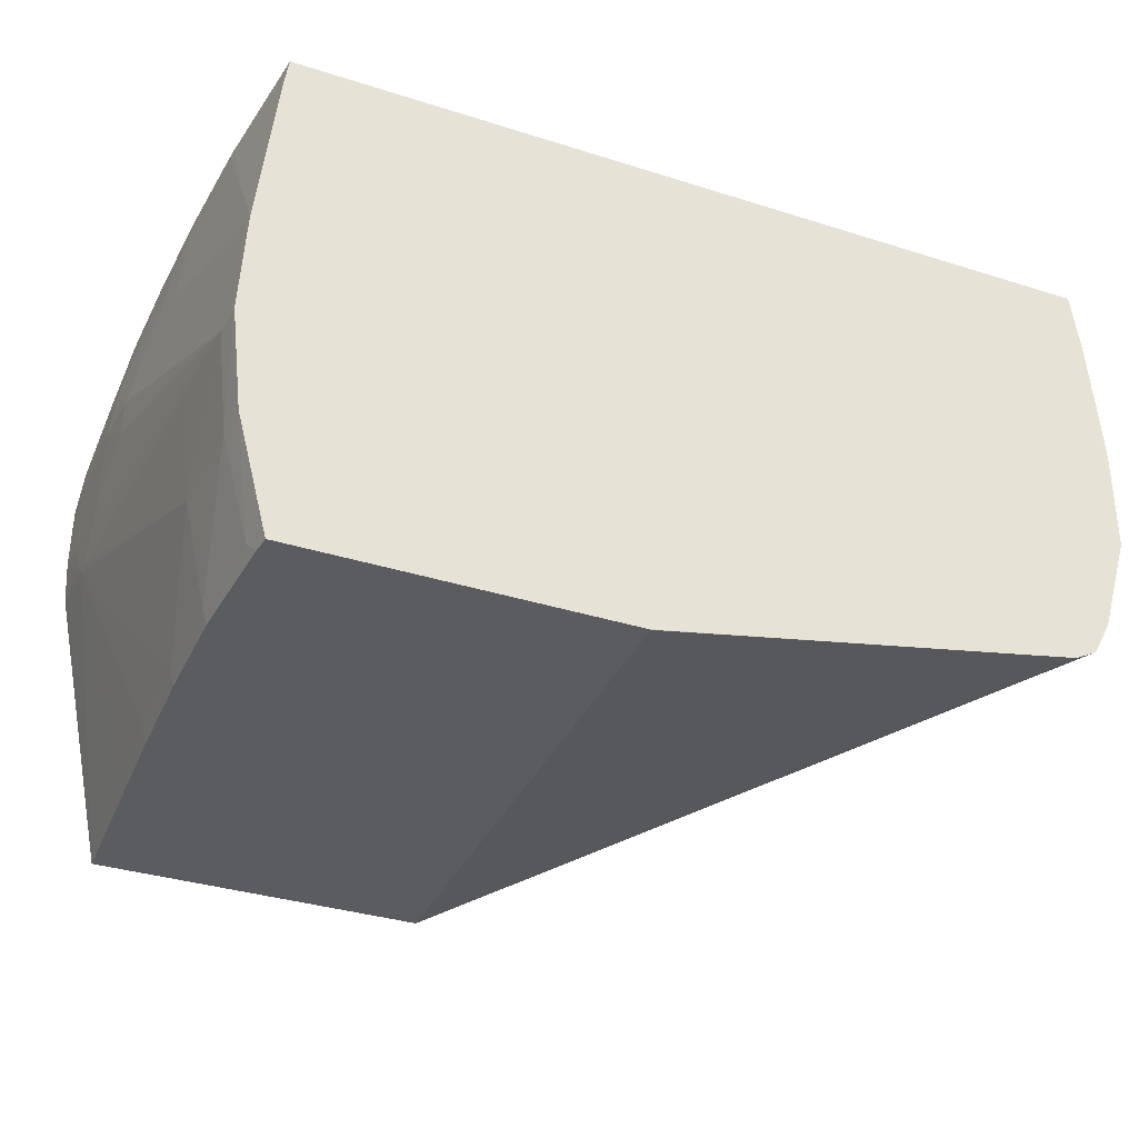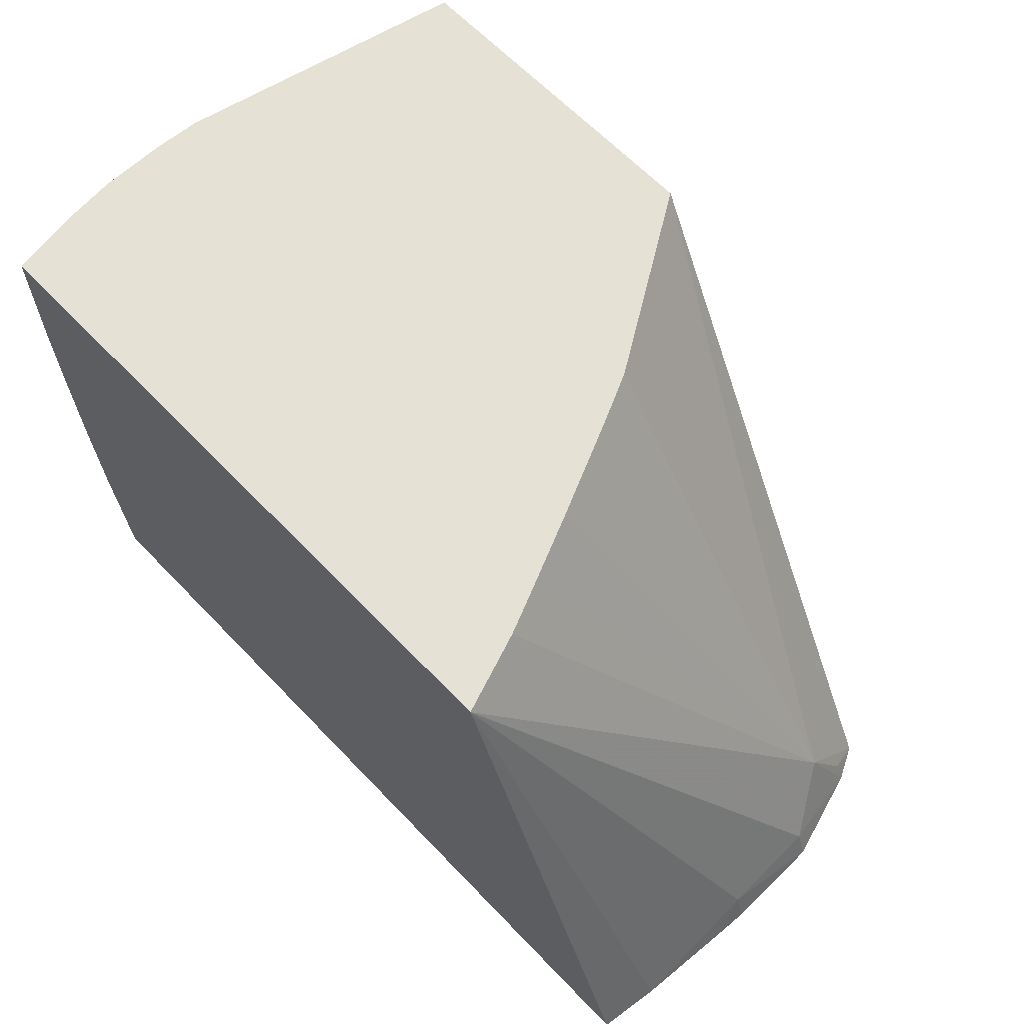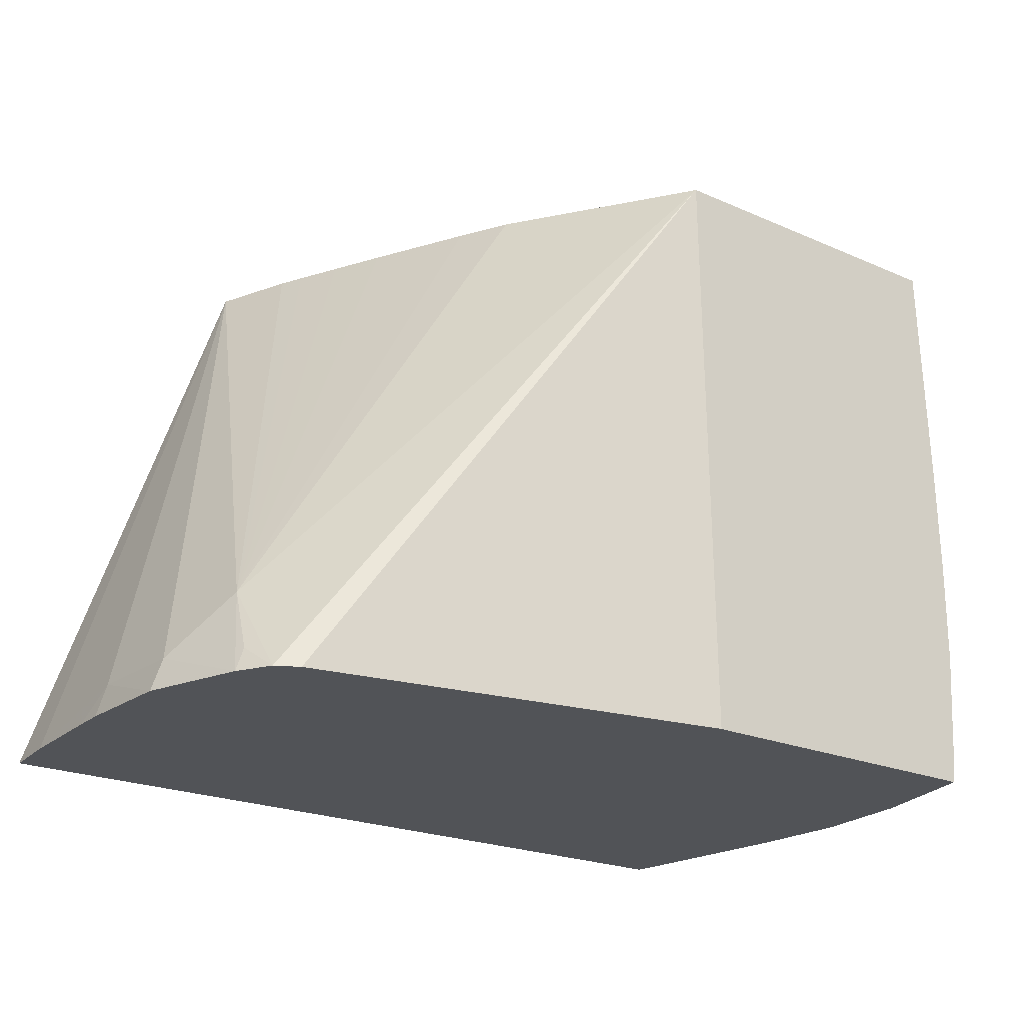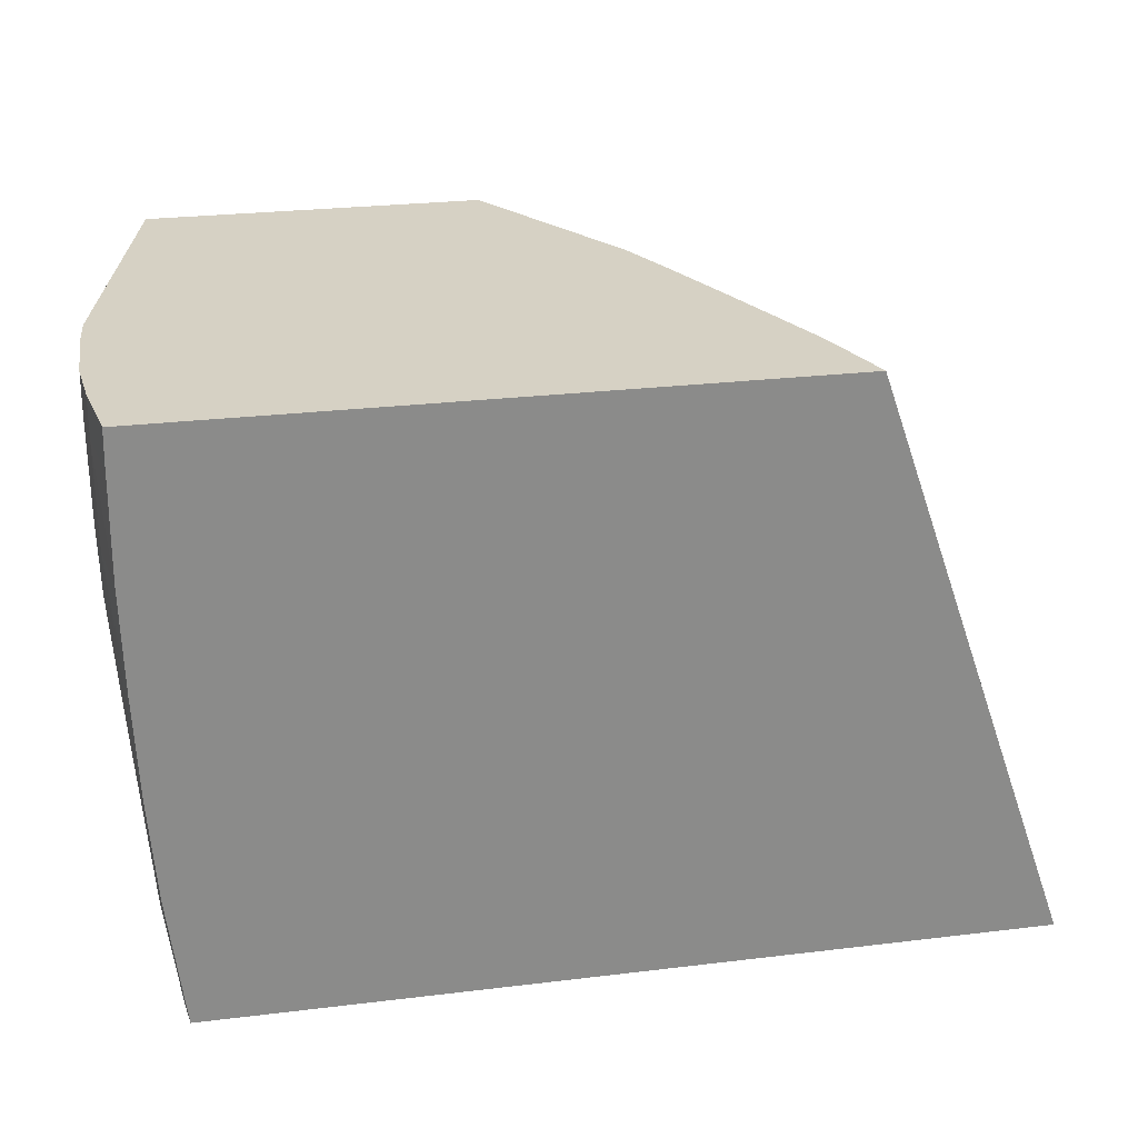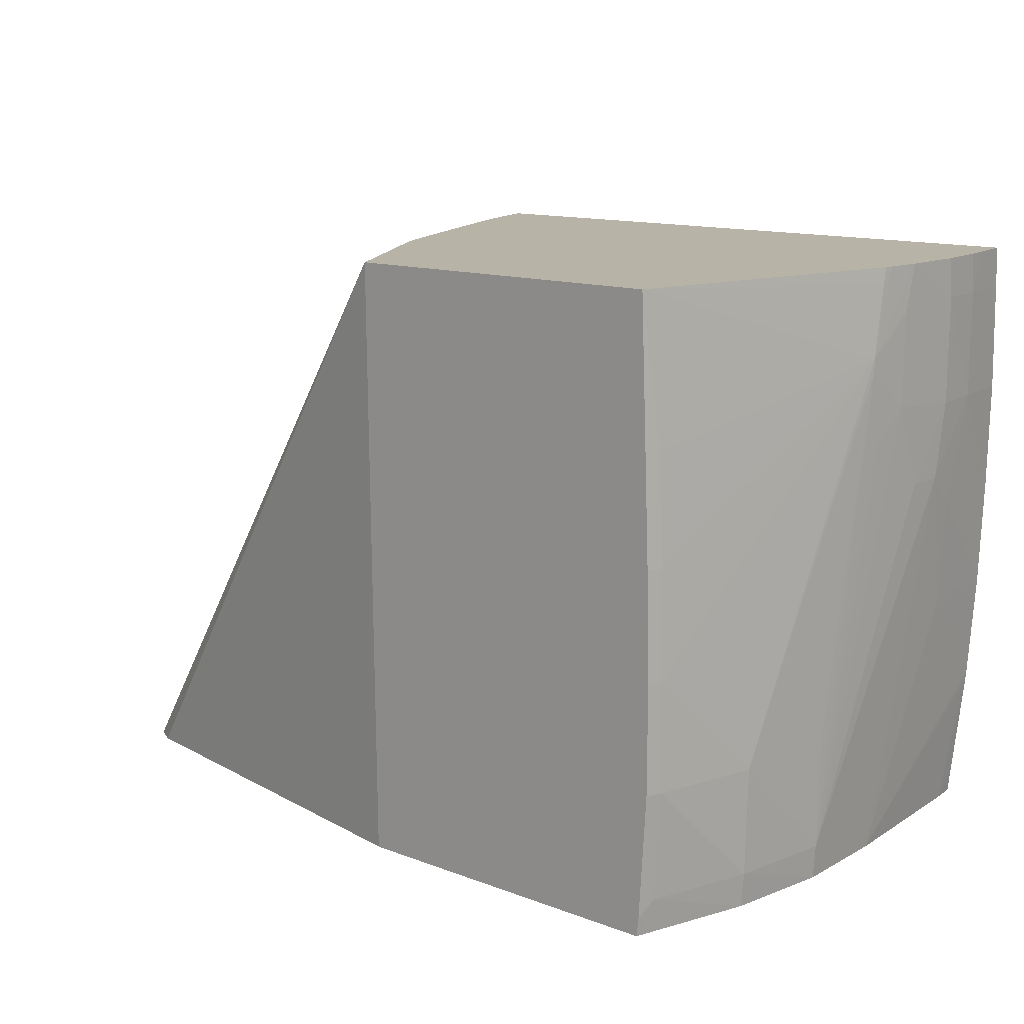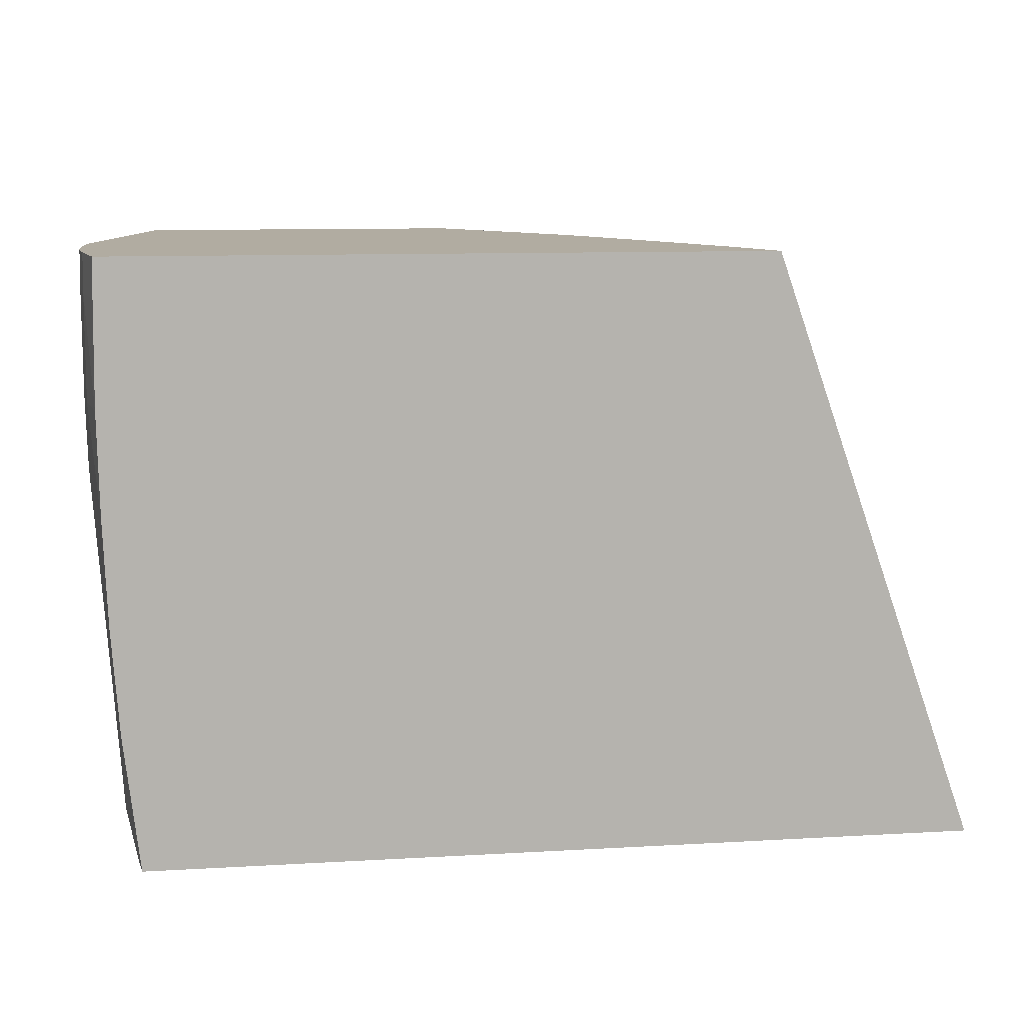
<metadata>
{"format":"obj","ext":"obj","renderer":"f3d","projection":"perspective","resolution":1024,"background":"white","views":[{"elev":-34.7,"azim":-23.0,"up":"+Z"},{"elev":64.1,"azim":46.3,"up":"+Y"},{"elev":-21.8,"azim":142.5,"up":"+Y"},{"elev":26.6,"azim":-10.7,"up":"+Y"},{"elev":12.7,"azim":-138.7,"up":"+Y"},{"elev":10.2,"azim":-8.5,"up":"+Y"}]}
</metadata>
<code>
v -0.03039 0.05412 0.06981
v -0.02468 0.0378 0.06981
v -0.02446 0.0378 0.06806
v -0.02449 0.03871 0.06429
v -0.02457 0.03871 0.06142
v -0.02567 0.04029 0.05982
v -0.03075 0.05412 0.06881
v -0.04832 0.05412 0.06981
v -0.04757 0.0378 0.06981
v -0.02426 0.0378 0.0652
v -0.02421 0.0378 0.06429
v -0.02425 0.0378 0.06142
v -0.02509 0.0378 0.05869
v -0.03455 0.05412 0.06027
v -0.03388 0.05412 0.06165
v -0.03263 0.05412 0.06435
v -0.03199 0.05412 0.06578
v -0.03178 0.05412 0.06627
v -0.03147 0.05412 0.06696
v -0.03118 0.05412 0.06763
v -0.02534 0.03846 0.05874
v -0.02558 0.0378 0.05776
v -0.03773 0.05412 0.05527
v -0.04851 0.05412 0.0687
v -0.04835 0.05305 0.06981
v -0.04765 0.03849 0.06981
v -0.04766 0.0378 0.06911
v -0.0262 0.0378 0.05742
v -0.03794 0.0378 0.05527
v -0.04699 0.05412 0.05527
v -0.04866 0.05412 0.06782
v -0.04867 0.05305 0.06792
v -0.04838 0.05018 0.06981
v -0.04798 0.04136 0.06981
v -0.04816 0.0378 0.06429
v -0.03793 0.0378 0.05528
v -0.03816 0.0378 0.05527
v -0.04715 0.05018 0.05527
v -0.04725 0.05018 0.05568
v -0.04874 0.05177 0.06283
v -0.04871 0.05368 0.06319
v -0.04871 0.05412 0.06327
v -0.04881 0.05412 0.06638
v -0.04882 0.05305 0.06648
v -0.04867 0.05018 0.06789
v -0.04832 0.04731 0.06981
v -0.048 0.04158 0.06981
v -0.04829 0.0378 0.06142
v -0.04845 0.04445 0.06715
v -0.04878 0.04813 0.06612
v -0.04835 0.03871 0.06142
v -0.04707 0.0378 0.05527
v -0.04726 0.04731 0.05527
v -0.04737 0.04731 0.05568
v -0.0481 0.04158 0.05855
v -0.04874 0.05141 0.06283
v -0.0488 0.05286 0.0642
v -0.0488 0.05412 0.06456
v -0.04873 0.05412 0.06355
v -0.04744 0.04445 0.05568
v -0.04881 0.05018 0.06646
v -0.04863 0.04723 0.06711
v -0.04821 0.04445 0.06981
v -0.04803 0.03871 0.05855
v -0.04795 0.0378 0.05855
v -0.04878 0.04813 0.06507
v -0.0488 0.05034 0.06418
v -0.04872 0.0495 0.06316
v -0.04841 0.04158 0.06142
v -0.04719 0.0378 0.05568
v -0.04713 0.03829 0.05527
v -0.04733 0.04445 0.05527
v -0.04745 0.04158 0.05568
v -0.04729 0.03871 0.05568
v -0.04733 0.04158 0.05527
f 1 2 3
f 1 3 4
f 1 4 5
f 1 5 6
f 1 6 7
f 1 7 20
f 1 20 19
f 1 19 18
f 1 18 17
f 1 17 16
f 1 16 15
f 1 15 14
f 1 14 23
f 1 23 30
f 1 30 42
f 1 42 59
f 1 59 58
f 1 58 43
f 1 43 31
f 1 31 24
f 1 24 8
f 1 8 25
f 1 25 33
f 1 33 46
f 1 46 63
f 1 63 47
f 1 47 34
f 1 34 26
f 1 26 9
f 1 9 2
f 2 9 27
f 2 27 35
f 2 35 48
f 2 48 65
f 2 65 70
f 2 70 52
f 2 52 37
f 2 37 36
f 2 36 28
f 2 28 22
f 2 22 13
f 2 13 12
f 2 12 11
f 2 11 10
f 2 10 3
f 3 10 4
f 4 10 11
f 4 11 12
f 4 12 5
f 5 12 13
f 5 13 6
f 6 14 15
f 6 15 16
f 6 16 17
f 6 17 18
f 6 18 19
f 6 19 20
f 6 20 7
f 6 13 21
f 6 21 22
f 6 22 23
f 6 23 14
f 8 24 25
f 9 26 27
f 13 22 21
f 22 28 23
f 23 29 37
f 23 37 52
f 23 52 71
f 23 71 75
f 23 75 72
f 23 72 53
f 23 53 38
f 23 38 30
f 23 28 29
f 24 31 32
f 24 32 25
f 25 32 33
f 26 34 27
f 27 34 35
f 28 36 29
f 29 36 37
f 30 38 39
f 30 39 40
f 30 40 41
f 30 41 42
f 31 43 44
f 31 44 32
f 32 44 45
f 32 45 33
f 33 45 46
f 34 47 35
f 35 47 49
f 35 49 50
f 35 50 51
f 35 51 48
f 38 53 54
f 38 54 39
f 39 54 40
f 40 55 56
f 40 56 57
f 40 57 58
f 40 58 59
f 40 59 41
f 40 54 60
f 40 60 55
f 41 59 42
f 43 58 44
f 44 58 57
f 44 57 61
f 44 61 45
f 45 61 50
f 45 50 62
f 45 62 63
f 45 63 46
f 47 63 49
f 48 64 65
f 48 51 64
f 49 62 50
f 49 63 62
f 50 61 66
f 50 66 51
f 51 66 67
f 51 67 68
f 51 68 56
f 51 56 69
f 51 69 55
f 51 55 64
f 52 70 71
f 53 72 60
f 53 60 54
f 55 69 56
f 55 60 73
f 55 73 64
f 56 68 67
f 56 67 57
f 57 67 61
f 60 72 73
f 61 67 66
f 64 73 74
f 64 74 65
f 65 74 70
f 70 74 71
f 71 74 75
f 72 75 73
f 73 75 74

</code>
